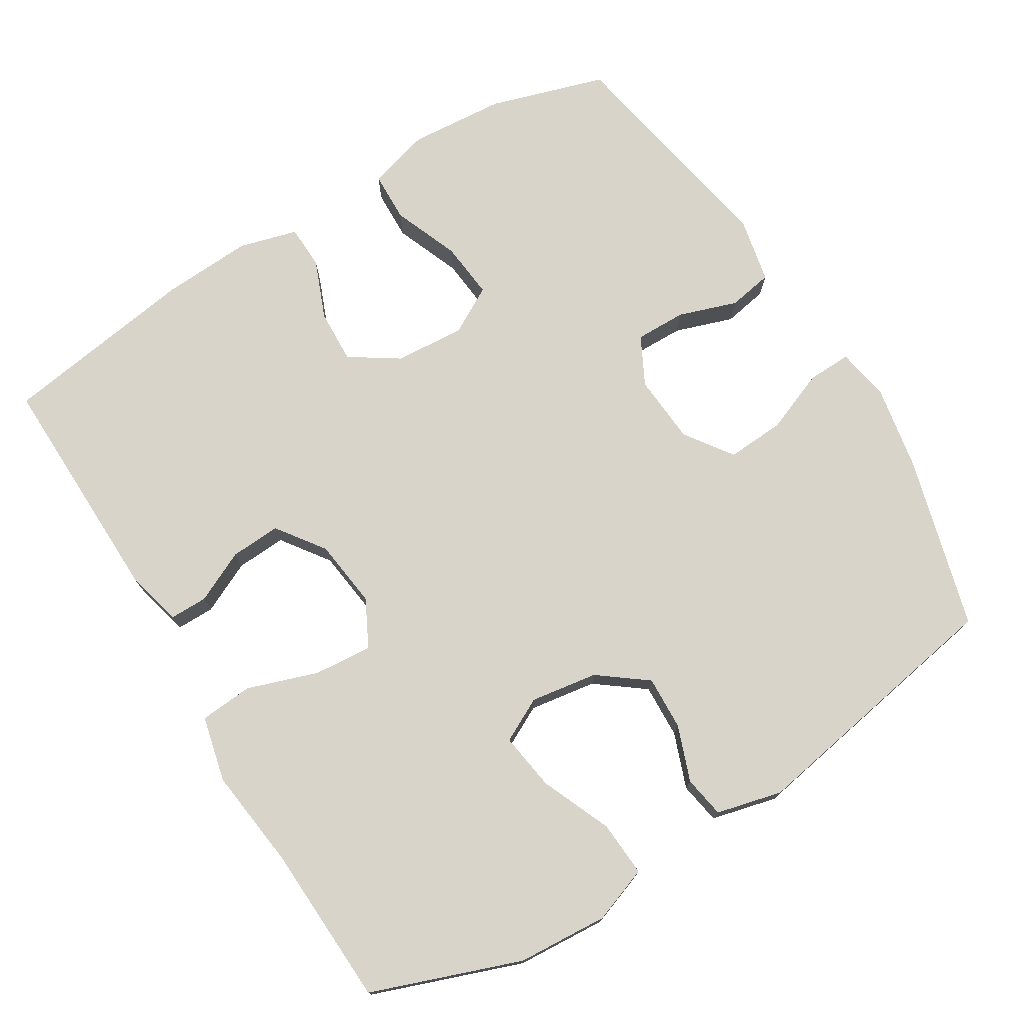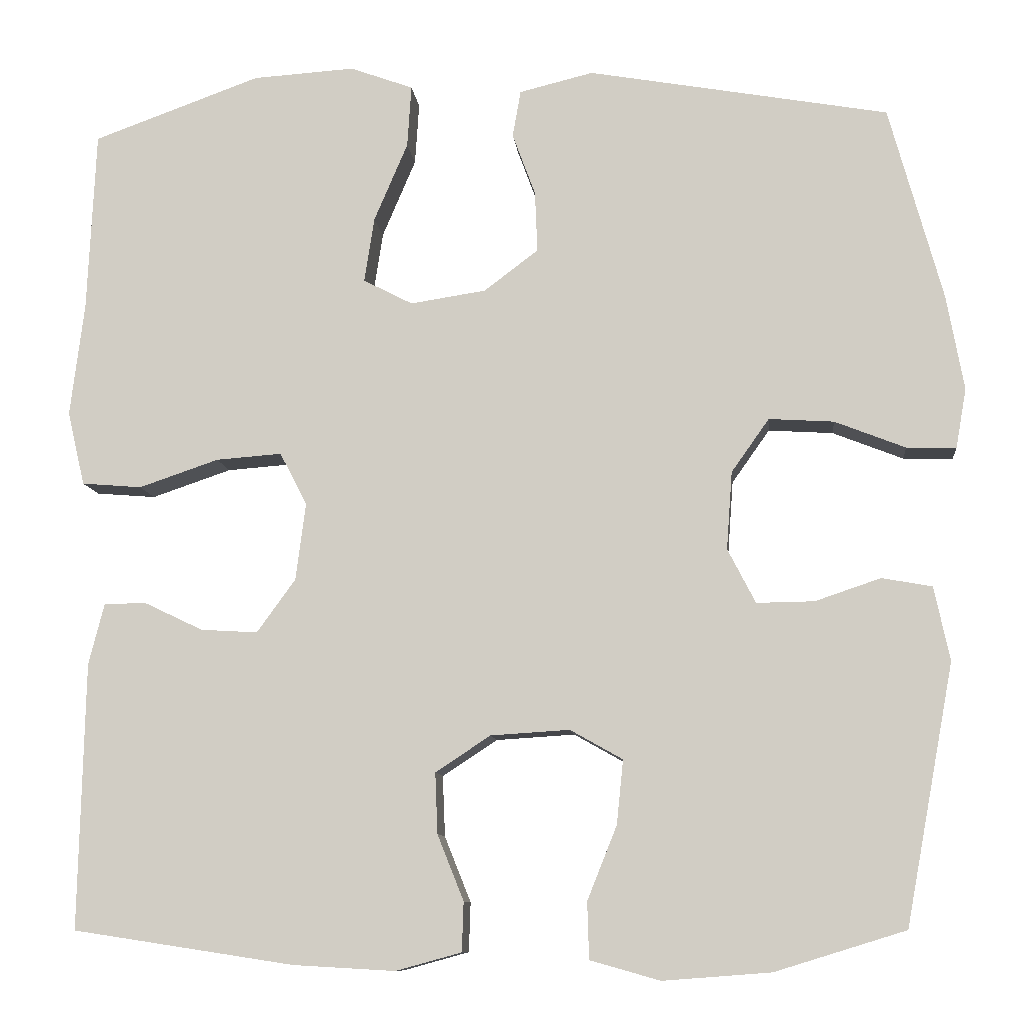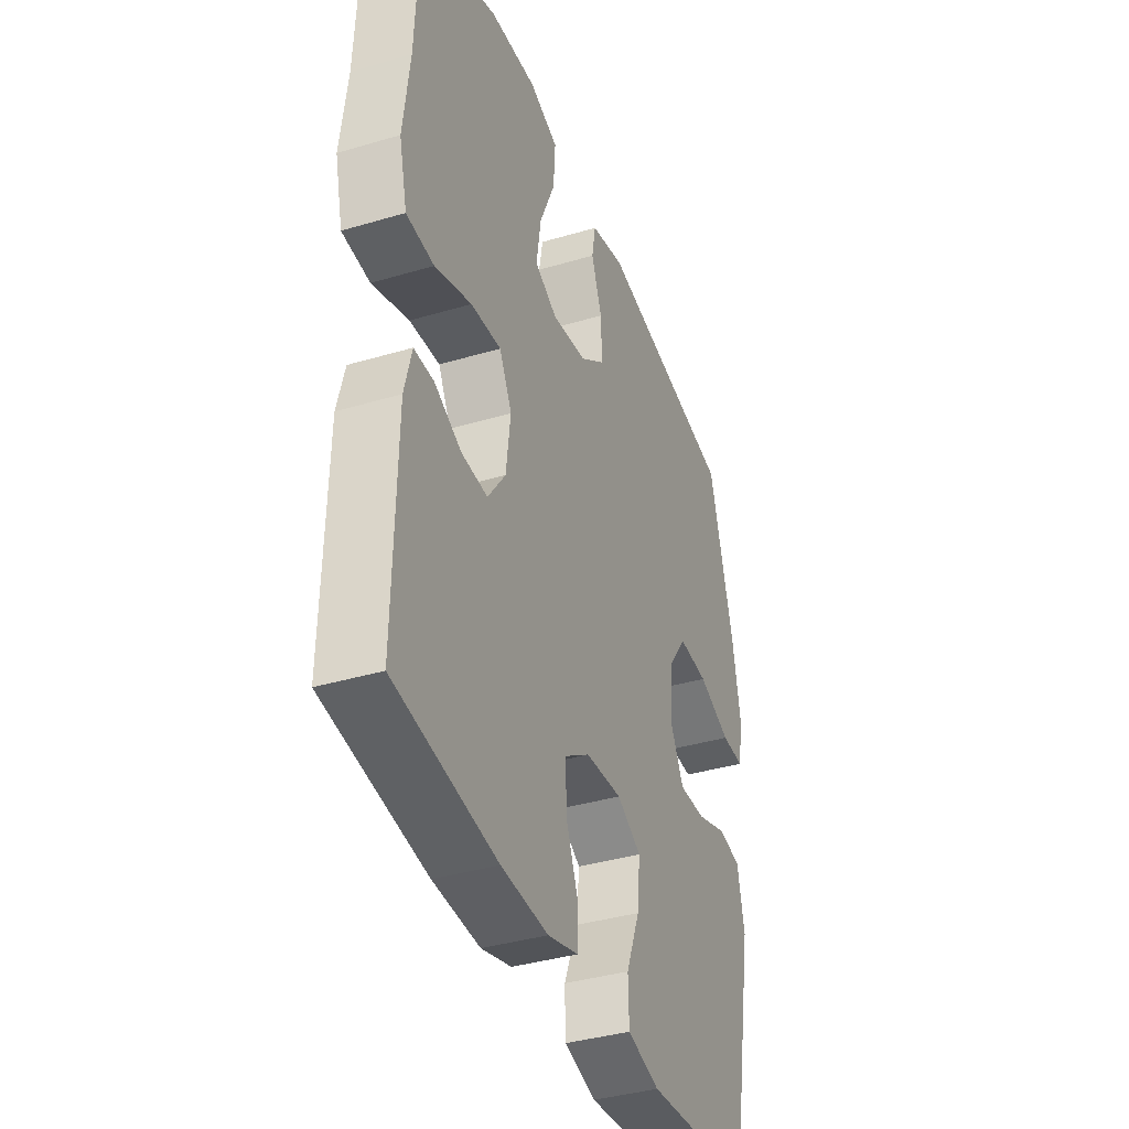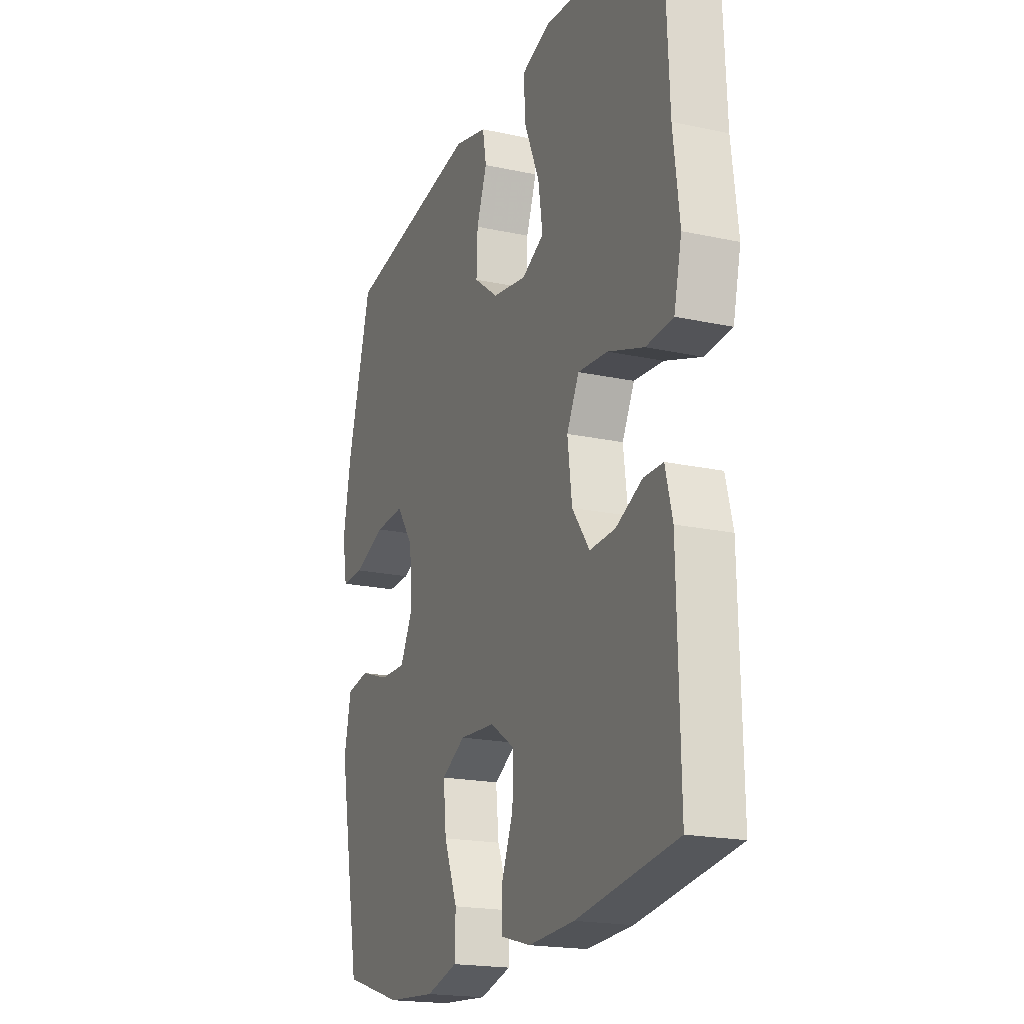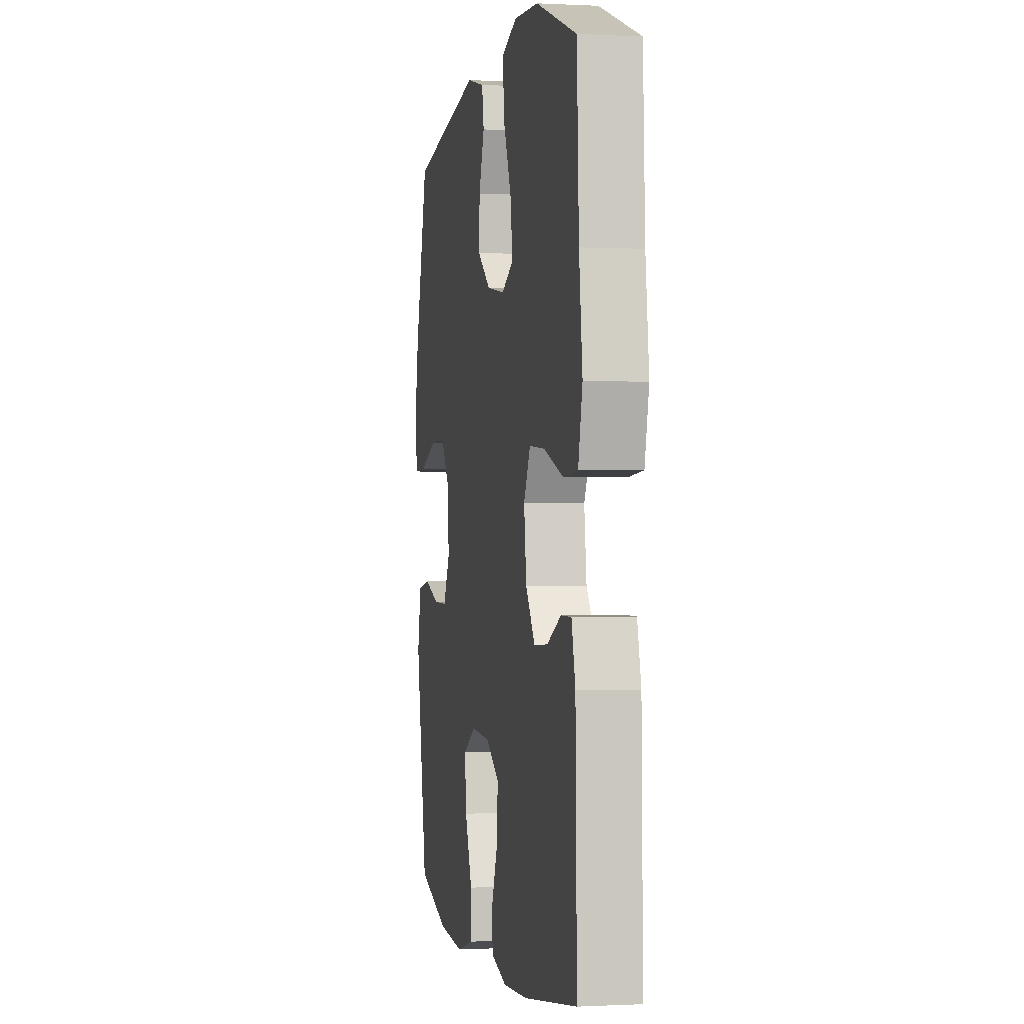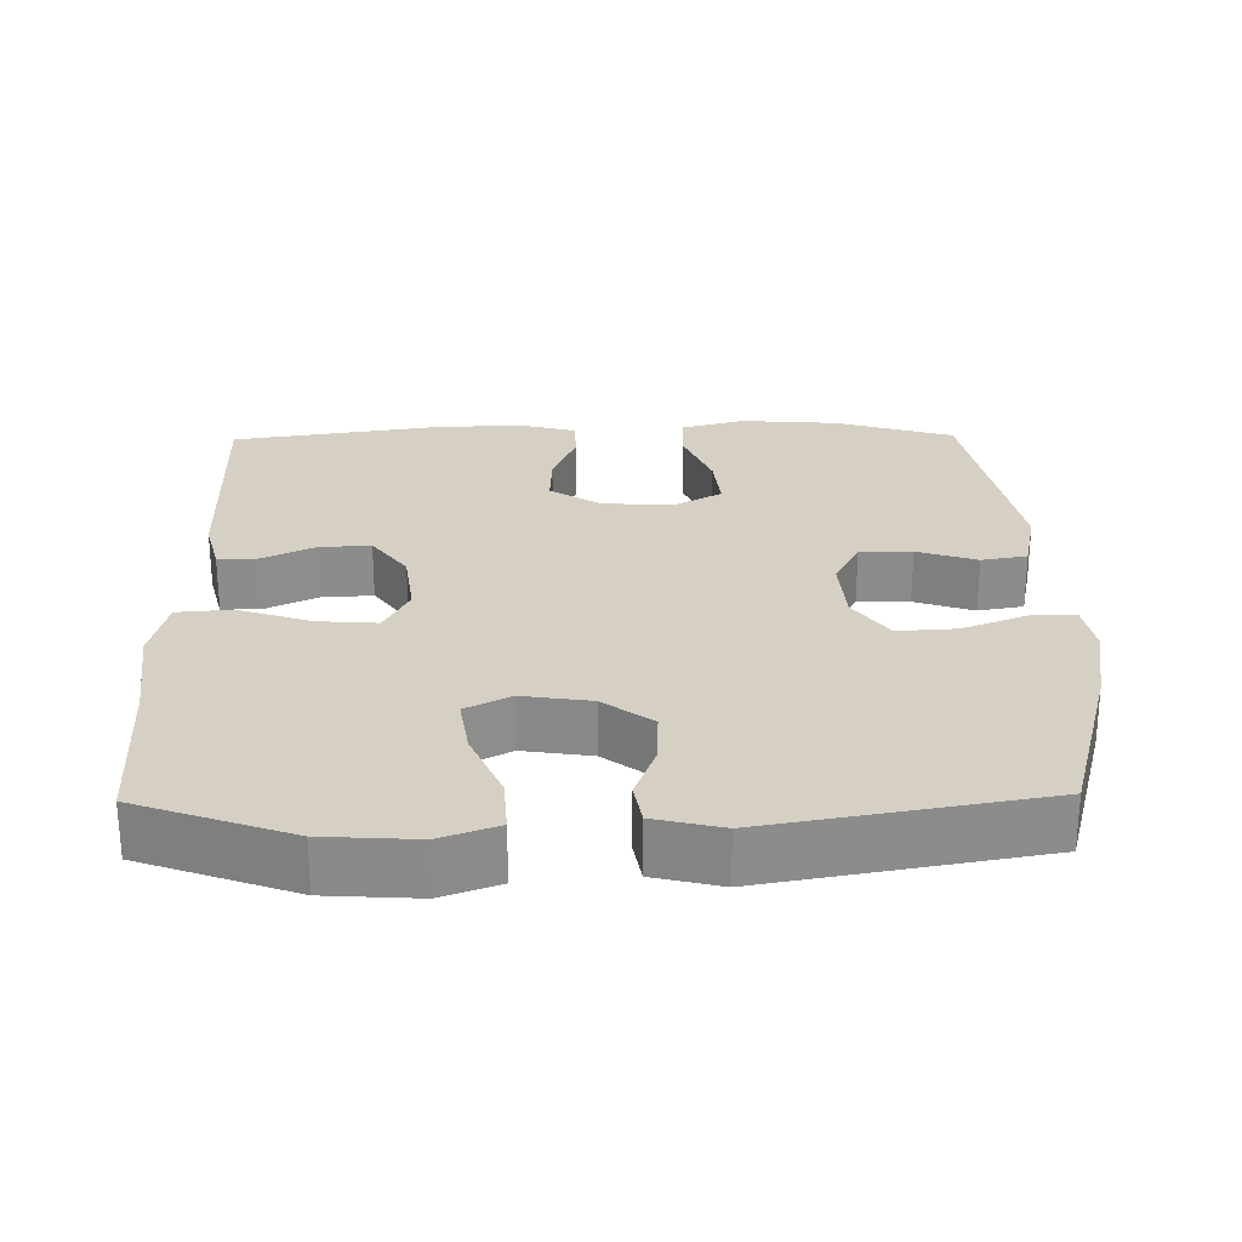
<metadata>
{"format":"obj","ext":"obj","renderer":"f3d","projection":"perspective","resolution":1024,"background":"white","views":[{"elev":75.0,"azim":-31.4,"up":"+Y"},{"elev":-9.8,"azim":5.9,"up":"+Z"},{"elev":-37.9,"azim":-69.3,"up":"+Z"},{"elev":-19.3,"azim":-112.3,"up":"+Z"},{"elev":-0.4,"azim":-101.0,"up":"+Z"},{"elev":26.0,"azim":-0.9,"up":"+Y"}]}
</metadata>
<code>
v -0.5 0.07 0.5
v -0.296 0.07 0.574
v -0.172 0.07 0.582
v -0.095 0.07 0.554
v -0.1 0.07 0.478
v -0.141 0.07 0.382
v -0.153 0.07 0.303
v -0.093 0.07 0.272
v -0.001 0.07 0.286
v 0.065 0.07 0.336
v 0.062 0.07 0.41
v 0.034 0.07 0.486
v 0.044 0.07 0.543
v 0.134 0.07 0.565
v 0.5 0.07 0.5
v 0.565 0.07 0.263
v 0.586 0.07 0.147
v 0.573 0.07 0.074
v 0.513 0.07 0.076
v 0.427 0.07 0.11
v 0.348 0.07 0.115
v 0.302 0.07 0.05
v 0.295 0.07 -0.045
v 0.329 0.07 -0.111
v 0.399 0.07 -0.11
v 0.479 0.07 -0.083
v 0.54 0.07 -0.094
v 0.559 0.07 -0.184
v 0.5 0.07 -0.5
v 0.341 0.07 -0.549
v 0.21 0.07 -0.559
v 0.125 0.07 -0.535
v 0.123 0.07 -0.466
v 0.159 0.07 -0.376
v 0.167 0.07 -0.298
v 0.103 0.07 -0.262
v 0.007 0.07 -0.268
v -0.06 0.07 -0.312
v -0.057 0.07 -0.386
v -0.025 0.07 -0.466
v -0.027 0.07 -0.526
v -0.107 0.07 -0.548
v -0.231 0.07 -0.541
v -0.5 0.07 -0.5
v -0.493 0.07 -0.176
v -0.474 0.07 -0.101
v -0.422 0.07 -0.101
v -0.351 0.07 -0.135
v -0.282 0.07 -0.139
v -0.235 0.07 -0.074
v -0.223 0.07 0.02
v -0.256 0.07 0.084
v -0.336 0.07 0.078
v -0.433 0.07 0.045
v -0.506 0.07 0.051
v -0.527 0.07 0.141
v -0.51 0.07 0.279
v -0.5 0 0.5
v -0.296 0 0.574
v -0.172 0 0.582
v -0.095 0 0.554
v -0.1 0 0.478
v -0.141 0 0.382
v -0.153 0 0.303
v -0.093 0 0.272
v -0.001 0 0.286
v 0.065 0 0.336
v 0.062 0 0.41
v 0.034 0 0.486
v 0.044 0 0.543
v 0.134 0 0.565
v 0.5 0 0.5
v 0.565 0 0.263
v 0.586 0 0.147
v 0.573 0 0.074
v 0.513 0 0.076
v 0.427 0 0.11
v 0.348 0 0.115
v 0.302 0 0.05
v 0.295 0 -0.045
v 0.329 0 -0.111
v 0.399 0 -0.11
v 0.479 0 -0.083
v 0.54 0 -0.094
v 0.559 0 -0.184
v 0.5 0 -0.5
v 0.341 0 -0.549
v 0.21 0 -0.559
v 0.125 0 -0.535
v 0.123 0 -0.466
v 0.159 0 -0.376
v 0.167 0 -0.298
v 0.103 0 -0.262
v 0.007 0 -0.268
v -0.06 0 -0.312
v -0.057 0 -0.386
v -0.025 0 -0.466
v -0.027 0 -0.526
v -0.107 0 -0.548
v -0.231 0 -0.541
v -0.5 0 -0.5
v -0.493 0 -0.176
v -0.474 0 -0.101
v -0.422 0 -0.101
v -0.351 0 -0.135
v -0.282 0 -0.139
v -0.235 0 -0.074
v -0.223 0 0.02
v -0.256 0 0.084
v -0.336 0 0.078
v -0.433 0 0.045
v -0.506 0 0.051
v -0.527 0 0.141
v -0.51 0 0.279
f 55 56 57
f 54 55 57
f 53 54 57
f 2 3 4
f 1 2 4
f 57 1 4
f 53 57 4
f 52 53 4
f 46 47 48
f 45 46 48
f 44 45 48
f 43 44 48
f 42 43 48
f 41 42 48
f 40 41 48
f 39 40 48
f 38 39 48 49
f 37 38 49 50
f 32 33 34
f 31 32 34
f 30 31 34
f 29 30 34
f 28 29 34
f 27 28 34
f 26 27 34
f 25 26 34
f 24 25 34 35
f 23 24 35 36
f 18 19 20
f 17 18 20
f 16 17 20
f 15 16 20
f 14 15 20
f 13 14 20
f 12 13 20
f 11 12 20
f 10 11 20 21
f 9 10 21 22
f 4 5 6
f 52 4 6
f 51 52 6 7
f 37 50 51
f 36 37 51
f 23 36 51
f 22 23 51
f 9 22 51
f 8 9 51
f 7 8 51
f 114 113 112
f 114 112 111
f 114 111 110
f 61 60 59
f 61 59 58
f 61 58 114
f 61 114 110
f 61 110 109
f 105 104 103
f 105 103 102
f 105 102 101
f 105 101 100
f 105 100 99
f 105 99 98
f 105 98 97
f 105 97 96
f 106 105 96 95
f 107 106 95 94
f 91 90 89
f 91 89 88
f 91 88 87
f 91 87 86
f 91 86 85
f 91 85 84
f 91 84 83
f 91 83 82
f 92 91 82 81
f 93 92 81 80
f 77 76 75
f 77 75 74
f 77 74 73
f 77 73 72
f 77 72 71
f 77 71 70
f 77 70 69
f 77 69 68
f 78 77 68 67
f 79 78 67 66
f 63 62 61
f 63 61 109
f 64 63 109 108
f 108 107 94
f 108 94 93
f 108 93 80
f 108 80 79
f 108 79 66
f 108 66 65
f 108 65 64
f 1 58 59 2
f 2 59 60 3
f 3 60 61 4
f 4 61 62 5
f 5 62 63 6
f 6 63 64 7
f 7 64 65 8
f 8 65 66 9
f 9 66 67 10
f 10 67 68 11
f 11 68 69 12
f 12 69 70 13
f 13 70 71 14
f 14 71 72 15
f 15 72 73 16
f 16 73 74 17
f 17 74 75 18
f 18 75 76 19
f 19 76 77 20
f 20 77 78 21
f 21 78 79 22
f 22 79 80 23
f 23 80 81 24
f 24 81 82 25
f 25 82 83 26
f 26 83 84 27
f 27 84 85 28
f 28 85 86 29
f 29 86 87 30
f 30 87 88 31
f 31 88 89 32
f 32 89 90 33
f 33 90 91 34
f 34 91 92 35
f 35 92 93 36
f 36 93 94 37
f 37 94 95 38
f 38 95 96 39
f 39 96 97 40
f 40 97 98 41
f 41 98 99 42
f 42 99 100 43
f 43 100 101 44
f 44 101 102 45
f 45 102 103 46
f 46 103 104 47
f 47 104 105 48
f 48 105 106 49
f 49 106 107 50
f 50 107 108 51
f 51 108 109 52
f 52 109 110 53
f 53 110 111 54
f 54 111 112 55
f 55 112 113 56
f 56 113 114 57
f 57 114 58 1

</code>
